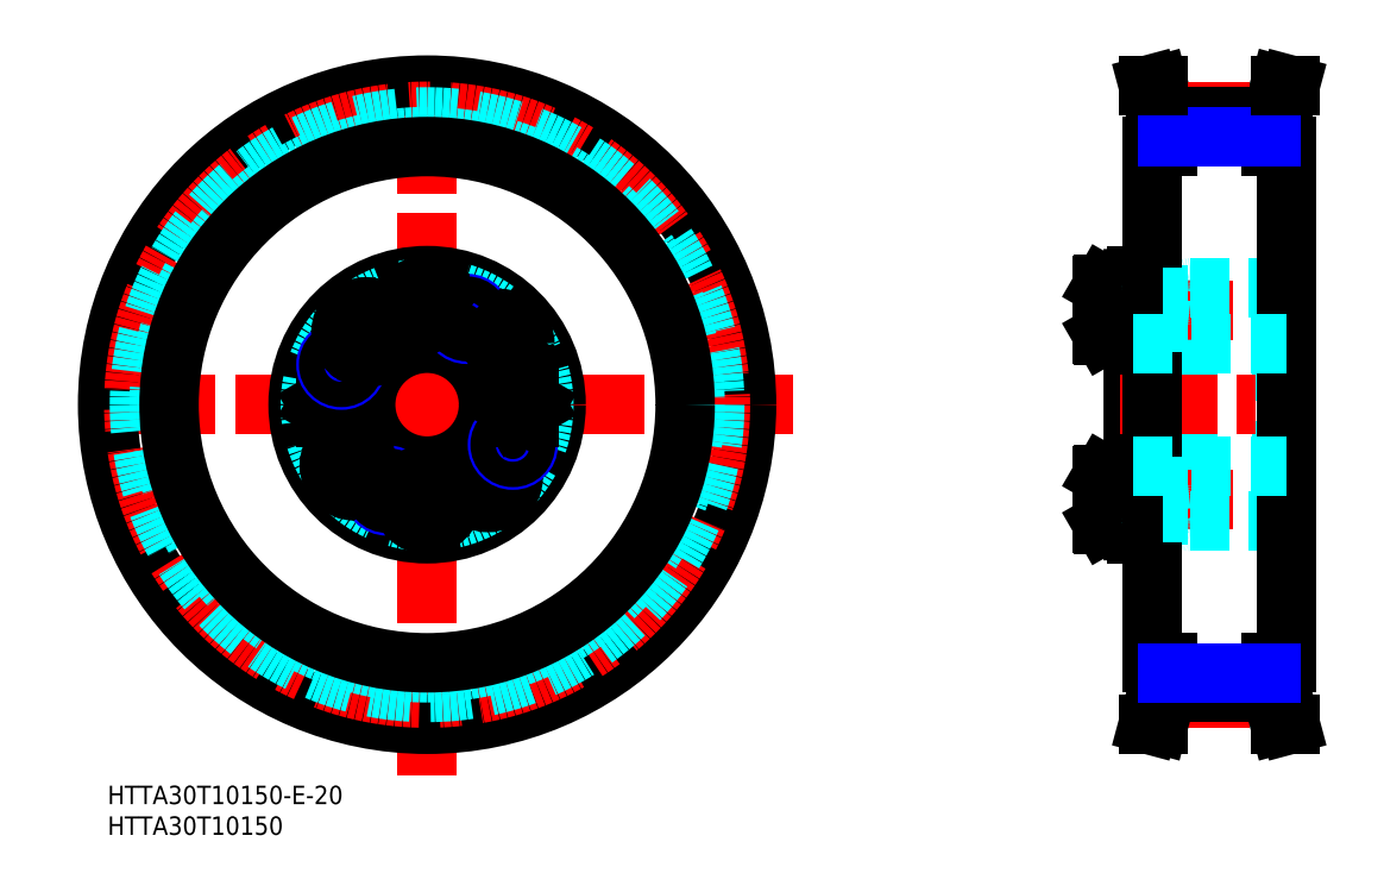
<metadata>
{"format":"dxf","ext":"dxf","renderer":"ezdxf+matplotlib","layout":"modelspace","background":"white","min_lineweight":24,"dpi":150}
</metadata>
<code>
0
SECTION
2
ENTITIES
0
INSERT
8
MSM_CONTINUOUS
2
*U2
10
0
20
0
30
0
0
INSERT
8
MSM_CONTINUOUS
2
*U3
10
0
20
0
30
0
0
LINE
8
MSM_CENTER
10
-4.637
20
62
30
0
11
111.6
21
62
31
0
0
LINE
8
MSM_CENTER
10
52
20
118.6
30
0
11
52
21
1.708
31
0
0
CIRCLE
8
MSM_CONTINUOUS
10
52
20
62
30
0
40
52
0
CIRCLE
8
MSM_CENTER
10
52
20
62
30
0
40
47.74
0
CIRCLE
8
MSM_DASHED
10
52
20
62
30
0
40
46.82
0
CIRCLE
8
MSM_DASHED
10
52
20
62
30
0
40
43.62
0
CIRCLE
8
MSM_CONTINUOUS
10
52
20
62
30
0
40
42
0
CIRCLE
8
MSM_CENTER
10
52
20
62
30
0
40
15.4
0
CIRCLE
8
MSM_CONTINUOUS
10
67.4
20
62
30
0
40
3.922
0
CIRCLE
8
MSM_CONTINUOUS
10
67.4
20
62
30
0
40
4.125
0
CIRCLE
8
MSM_CONTINUOUS
10
36.6
20
62
30
0
40
3.922
0
CIRCLE
8
MSM_CONTINUOUS
10
36.6
20
62
30
0
40
4.125
0
CIRCLE
8
MSM_CONTINUOUS
10
52
20
62
30
0
40
21
0
CIRCLE
8
MSM_CONTINUOUS
10
52
20
62
30
0
40
10
0
CIRCLE
8
MSM_DASHED
10
52
20
62
30
0
40
19
0
LINE
8
MSM_CONTINUOUS
10
64.17
20
50.6
30
0
11
62.69
21
52.37
31
0
0
LINE
8
MSM_CONTINUOUS
10
63.38
20
48.43
30
0
11
64.17
21
50.6
31
0
0
CIRCLE
8
MSM_CONTINUOUS
10
61.9
20
50.2
30
0
40
3.922
0
CIRCLE
8
MSM_CONTINUOUS
10
61.9
20
50.2
30
0
40
4.125
0
LINE
8
MSM_CONTINUOUS
10
41.97
20
53.59
30
0
11
39.8
21
54.38
31
0
0
LINE
8
MSM_CONTINUOUS
10
38.43
20
50.62
30
0
11
40.6
21
49.83
31
0
0
CIRCLE
8
MSM_CONTINUOUS
10
40.2
20
52.1
30
0
40
3.922
0
CIRCLE
8
MSM_CONTINUOUS
10
40.2
20
52.1
30
0
40
4.125
0
LINE
8
MSM_CONTINUOUS
10
38.03
20
52.89
30
0
11
38.43
21
50.62
31
0
0
LINE
8
MSM_CONTINUOUS
10
39.8
20
54.38
30
0
11
38.03
21
52.89
31
0
0
LINE
8
MSM_CONTINUOUS
10
34.29
20
62
30
0
11
35.45
21
60
31
0
0
LINE
8
MSM_CONTINUOUS
10
35.45
20
64
30
0
11
34.29
21
62
31
0
0
LINE
8
MSM_CONTINUOUS
10
37.75
20
60
30
0
11
38.91
21
62
31
0
0
LINE
8
MSM_CONTINUOUS
10
35.45
20
60
30
0
11
37.75
21
60
31
0
0
LINE
8
MSM_CONTINUOUS
10
37.75
20
64
30
0
11
35.45
21
64
31
0
0
LINE
8
MSM_CONTINUOUS
10
38.91
20
62
30
0
11
37.75
21
64
31
0
0
CIRCLE
8
MSM_NARROW
10
45.49
20
48.04
30
0
40
2.5
0
CIRCLE
8
MSM_CONTINUOUS
10
45.49
20
48.04
30
0
40
2.067
0
LINE
8
MSM_CONTINUOUS
10
52
20
48.91
30
0
11
50
21
47.75
31
0
0
LINE
8
MSM_CONTINUOUS
10
54
20
47.75
30
0
11
52
21
48.91
31
0
0
CIRCLE
8
MSM_CONTINUOUS
10
52
20
46.6
30
0
40
3.922
0
CIRCLE
8
MSM_CONTINUOUS
10
52
20
46.6
30
0
40
4.125
0
LINE
8
MSM_CONTINUOUS
10
50
20
45.45
30
0
11
52
21
44.29
31
0
0
LINE
8
MSM_CONTINUOUS
10
50
20
47.75
30
0
11
50
21
45.45
31
0
0
LINE
8
MSM_CONTINUOUS
10
54
20
45.45
30
0
11
54
21
47.75
31
0
0
LINE
8
MSM_CONTINUOUS
10
52
20
44.29
30
0
11
54
21
45.45
31
0
0
LINE
8
MSM_CONTINUOUS
10
42.37
20
51.31
30
0
11
41.97
21
53.59
31
0
0
LINE
8
MSM_CONTINUOUS
10
40.6
20
49.83
30
0
11
42.37
21
51.31
31
0
0
LINE
8
MSM_CONTINUOUS
10
62.69
20
52.37
30
0
11
60.41
21
51.97
31
0
0
LINE
8
MSM_CONTINUOUS
10
59.62
20
49.8
30
0
11
61.11
21
48.03
31
0
0
LINE
8
MSM_CONTINUOUS
10
60.41
20
51.97
30
0
11
59.62
21
49.8
31
0
0
LINE
8
MSM_CONTINUOUS
10
61.11
20
48.03
30
0
11
63.38
21
48.43
31
0
0
CIRCLE
8
MSM_NARROW
10
65.96
20
55.49
30
0
40
2.5
0
CIRCLE
8
MSM_CONTINUOUS
10
65.96
20
55.49
30
0
40
2.067
0
LINE
8
MSM_CONTINUOUS
10
69.71
20
62
30
0
11
68.55
21
64
31
0
0
LINE
8
MSM_CONTINUOUS
10
68.55
20
60
30
0
11
69.71
21
62
31
0
0
LINE
8
MSM_CONTINUOUS
10
65.09
20
62
30
0
11
66.25
21
60
31
0
0
LINE
8
MSM_CONTINUOUS
10
66.25
20
60
30
0
11
68.55
21
60
31
0
0
LINE
8
MSM_CONTINUOUS
10
68.55
20
64
30
0
11
66.25
21
64
31
0
0
LINE
8
MSM_CONTINUOUS
10
66.25
20
64
30
0
11
65.09
21
62
31
0
0
LINE
8
MSM_CONTINUOUS
10
62.03
20
70.41
30
0
11
64.2
21
69.62
31
0
0
LINE
8
MSM_CONTINUOUS
10
65.57
20
73.38
30
0
11
63.4
21
74.17
31
0
0
CIRCLE
8
MSM_CONTINUOUS
10
63.8
20
71.9
30
0
40
3.922
0
CIRCLE
8
MSM_CONTINUOUS
10
63.8
20
71.9
30
0
40
4.125
0
CIRCLE
8
MSM_NARROW
10
38.04
20
68.51
30
0
40
2.5
0
LINE
8
MSM_CONTINUOUS
10
39.83
20
73.4
30
0
11
41.31
21
71.63
31
0
0
LINE
8
MSM_CONTINUOUS
10
40.62
20
75.57
30
0
11
39.83
21
73.4
31
0
0
CIRCLE
8
MSM_CONTINUOUS
10
42.1
20
73.8
30
0
40
3.922
0
CIRCLE
8
MSM_CONTINUOUS
10
42.1
20
73.8
30
0
40
4.125
0
CIRCLE
8
MSM_CONTINUOUS
10
38.04
20
68.51
30
0
40
2.067
0
CIRCLE
8
MSM_CONTINUOUS
10
52
20
77.4
30
0
40
3.922
0
CIRCLE
8
MSM_CONTINUOUS
10
52
20
77.4
30
0
40
4.125
0
LINE
8
MSM_CONTINUOUS
10
50
20
76.25
30
0
11
52
21
75.09
31
0
0
LINE
8
MSM_CONTINUOUS
10
52
20
79.71
30
0
11
50
21
78.55
31
0
0
LINE
8
MSM_CONTINUOUS
10
43.59
20
72.03
30
0
11
44.38
21
74.2
31
0
0
LINE
8
MSM_CONTINUOUS
10
41.31
20
71.63
30
0
11
43.59
21
72.03
31
0
0
LINE
8
MSM_CONTINUOUS
10
44.38
20
74.2
30
0
11
42.89
21
75.97
31
0
0
LINE
8
MSM_CONTINUOUS
10
42.89
20
75.97
30
0
11
40.62
21
75.57
31
0
0
LINE
8
MSM_CONTINUOUS
10
50
20
78.55
30
0
11
50
21
76.25
31
0
0
LINE
8
MSM_CONTINUOUS
10
61.63
20
72.69
30
0
11
62.03
21
70.41
31
0
0
CIRCLE
8
MSM_NARROW
10
58.51
20
75.96
30
0
40
2.5
0
CIRCLE
8
MSM_CONTINUOUS
10
58.51
20
75.96
30
0
40
2.067
0
LINE
8
MSM_CONTINUOUS
10
54
20
76.25
30
0
11
54
21
78.55
31
0
0
LINE
8
MSM_CONTINUOUS
10
52
20
75.09
30
0
11
54
21
76.25
31
0
0
LINE
8
MSM_CONTINUOUS
10
53.5
20
78.84
30
0
11
53.5
21
78.84
31
0
0
LINE
8
MSM_CONTINUOUS
10
53
20
79.13
30
0
11
53
21
79.13
31
0
0
LINE
8
MSM_CONTINUOUS
10
54
20
78.55
30
0
11
52
21
79.71
31
0
0
LINE
8
MSM_CONTINUOUS
10
63.4
20
74.17
30
0
11
61.63
21
72.69
31
0
0
LINE
8
MSM_CONTINUOUS
10
65.97
20
71.11
30
0
11
65.57
21
73.38
31
0
0
LINE
8
MSM_CONTINUOUS
10
64.2
20
69.62
30
0
11
65.97
21
71.11
31
0
0
LINE
8
MSM_DASHED
10
172.8
20
49.61
30
0
11
172.7
21
74.4
31
0
0
LINE
8
MSM_DASHED
10
191
20
43.5
30
0
11
191
21
80.5
31
0
0
LINE
8
MSM_DASHED
10
175.7
20
43.5
30
0
11
175.7
21
80.5
31
0
0
LINE
8
MSM_DASHED
10
171.7
20
43.5
30
0
11
171.7
21
80.5
31
0
0
LINE
8
MSM_CONTINUOUS
10
166.9
20
41.5
30
0
11
166.9
21
82.5
31
0
0
LINE
8
MSM_CENTER
10
160.9
20
46.6
30
0
11
192
21
46.6
31
0
0
LINE
8
MSM_DASHED
10
176.2
20
43
30
0
11
190.5
21
43
31
0
0
LINE
8
MSM_CONTINUOUS
10
162
20
50.72
30
0
11
166.9
21
50.72
31
0
0
LINE
8
MSM_CONTINUOUS
10
162
20
42.47
30
0
11
166.9
21
42.47
31
0
0
LINE
8
MSM_CONTINUOUS
10
161.9
20
50.52
30
0
11
161.9
21
42.68
31
0
0
LINE
8
MSM_CONTINUOUS
10
162
20
50.72
30
0
11
162
21
42.47
31
0
0
LINE
8
MSM_CONTINUOUS
10
161.9
20
42.68
30
0
11
162
21
42.47
31
0
0
LINE
8
MSM_CONTINUOUS
10
161.9
20
50.52
30
0
11
162
21
50.72
31
0
0
LINE
8
MSM_DASHED
10
175.7
20
44.1
30
0
11
171.7
21
44.1
31
0
0
LINE
8
MSM_CONTINUOUS
10
167.4
20
41
30
0
11
169.4
21
41
31
0
0
ARC
8
MSM_CONTINUOUS
10
167.4
20
41.5
30
0
40
0.5
50
180
51
270
0
ARC
8
MSM_DASHED
10
170.3
20
42.59
30
0
40
0.41
50
90
51
180
0
ARC
8
MSM_DASHED
10
171.2
20
43.5
30
0
40
0.5
50
270
51
0
0
ARC
8
MSM_CONTINUOUS
10
169.4
20
41.5
30
0
40
0.5
50
270
51
0
0
LINE
8
MSM_DASHED
10
170.3
20
43
30
0
11
171.2
21
43
31
0
0
ARC
8
MSM_DASHED
10
176.2
20
43.5
30
0
40
0.5
50
180
51
270
0
LINE
8
MSM_DASHED
10
175.7
20
49.1
30
0
11
171.7
21
49.1
31
0
0
ARC
8
MSM_DASHED
10
172.3
20
49
30
0
40
0.6
50
90
51
180
0
LINE
8
MSM_DASHED
10
172.7
20
49.6
30
0
11
175.7
21
49.93
31
0
0
LINE
8
MSM_DASHED
10
172.3
20
49.6
30
0
11
172.7
21
49.6
31
0
0
ARC
8
MSM_DASHED
10
190.5
20
43.5
30
0
40
0.5
50
270
51
0
0
LINE
8
MSM_CENTER
10
160.9
20
77.4
30
0
11
192
21
77.4
31
0
0
LINE
8
MSM_DASHED
10
176.2
20
81
30
0
11
190.5
21
81
31
0
0
LINE
8
MSM_CONTINUOUS
10
162
20
73.27
30
0
11
166.9
21
73.27
31
0
0
LINE
8
MSM_CONTINUOUS
10
162
20
81.52
30
0
11
166.9
21
81.52
31
0
0
LINE
8
MSM_CONTINUOUS
10
161.9
20
73.48
30
0
11
161.9
21
81.32
31
0
0
LINE
8
MSM_CONTINUOUS
10
162
20
73.27
30
0
11
162
21
81.52
31
0
0
LINE
8
MSM_CONTINUOUS
10
161.9
20
73.48
30
0
11
162
21
73.27
31
0
0
LINE
8
MSM_CONTINUOUS
10
161.9
20
81.32
30
0
11
162
21
81.52
31
0
0
ARC
8
MSM_DASHED
10
171.2
20
80.5
30
0
40
0.5
50
0
51
90
0
ARC
8
MSM_DASHED
10
176.2
20
80.5
30
0
40
0.5
50
90
51
180
0
LINE
8
MSM_DASHED
10
175.7
20
74.9
30
0
11
171.7
21
74.9
31
0
0
LINE
8
MSM_DASHED
10
175.7
20
79.9
30
0
11
171.7
21
79.9
31
0
0
ARC
8
MSM_DASHED
10
172.3
20
75
30
0
40
0.6
50
180
51
270
0
LINE
8
MSM_DASHED
10
172.7
20
74.4
30
0
11
175.7
21
74.07
31
0
0
LINE
8
MSM_DASHED
10
172.3
20
74.4
30
0
11
172.7
21
74.4
31
0
0
LINE
8
MSM_CONTINUOUS
10
167.4
20
83
30
0
11
169.4
21
83
31
0
0
ARC
8
MSM_CONTINUOUS
10
167.4
20
82.5
30
0
40
0.5
50
90
51
180
0
ARC
8
MSM_DASHED
10
170.3
20
81.41
30
0
40
0.41
50
180
51
270
0
ARC
8
MSM_CONTINUOUS
10
169.4
20
82.5
30
0
40
0.5
50
0
51
90
0
LINE
8
MSM_DASHED
10
170.3
20
81
30
0
11
171.2
21
81
31
0
0
ARC
8
MSM_DASHED
10
190.5
20
80.5
30
0
40
0.5
50
0
51
90
0
LINE
8
MSM_CENTER
10
164.7
20
62
30
0
11
194.9
21
62
31
0
0
LINE
8
MSM_CONTINUOUS
10
189.4
20
20
30
0
11
189.4
21
15.17
31
0
0
LINE
8
MSM_CONTINUOUS
10
191
20
20
30
0
11
191
21
15.39
31
0
0
LINE
8
MSM_CONTINUOUS
10
170.8
20
20
30
0
11
170.8
21
15.39
31
0
0
LINE
8
MSM_CONTINUOUS
10
172.4
20
20
30
0
11
172.4
21
15.17
31
0
0
LINE
8
MSM_CENTER
10
169.9
20
14.25
30
0
11
191.9
21
14.25
31
0
0
LINE
8
MSM_CONTINUOUS
10
172.4
20
15.17
30
0
11
171
21
10
31
0
0
LINE
8
MSM_CONTINUOUS
10
170.8
20
15.39
30
0
11
169.4
21
10
31
0
0
LINE
8
MSM_CONTINUOUS
10
171
20
10
30
0
11
169.4
21
10
31
0
0
LINE
8
MSM_CONTINUOUS
10
189.4
20
15.17
30
0
11
190.8
21
10
31
0
0
LINE
8
MSM_CONTINUOUS
10
190.8
20
10
30
0
11
192.5
21
10
31
0
0
LINE
8
MSM_CONTINUOUS
10
191
20
15.39
30
0
11
192.5
21
10
31
0
0
LINE
8
MSM_CONTINUOUS
10
172.4
20
15.17
30
0
11
189.4
21
15.17
31
0
0
LINE
8
MSM_CONTINUOUS
10
191.9
20
104
30
0
11
191.9
21
20
31
0
0
LINE
8
MSM_CONTINUOUS
10
169.9
20
104
30
0
11
169.9
21
20
31
0
0
LINE
8
MSM_DASHED
10
166.9
20
52
30
0
11
191.9
21
52
31
0
0
LINE
8
MSM_CONTINUOUS
10
169.9
20
20
30
0
11
172.4
21
20
31
0
0
LINE
8
MSM_CONTINUOUS
10
191.9
20
20
30
0
11
189.4
21
20
31
0
0
LINE
8
MSM_NARROW
10
172.4
20
18.37
30
0
11
189.4
21
18.37
31
0
0
LINE
8
MSM_DASHED
10
166.9
20
72
30
0
11
191.9
21
72
31
0
0
LINE
8
MSM_CONTINUOUS
10
172.4
20
108.8
30
0
11
171
21
114
31
0
0
LINE
8
MSM_CONTINUOUS
10
170.8
20
108.6
30
0
11
169.4
21
114
31
0
0
LINE
8
MSM_CONTINUOUS
10
191
20
108.6
30
0
11
192.5
21
114
31
0
0
LINE
8
MSM_CONTINUOUS
10
189.4
20
108.8
30
0
11
190.8
21
114
31
0
0
LINE
8
MSM_CONTINUOUS
10
169.9
20
104
30
0
11
172.4
21
104
31
0
0
LINE
8
MSM_CENTER
10
169.9
20
109.7
30
0
11
191.9
21
109.7
31
0
0
LINE
8
MSM_CONTINUOUS
10
170.8
20
104
30
0
11
170.8
21
108.6
31
0
0
LINE
8
MSM_CONTINUOUS
10
172.4
20
104
30
0
11
172.4
21
108.8
31
0
0
LINE
8
MSM_CONTINUOUS
10
172.4
20
108.8
30
0
11
189.4
21
108.8
31
0
0
LINE
8
MSM_CONTINUOUS
10
191
20
104
30
0
11
191
21
108.6
31
0
0
LINE
8
MSM_CONTINUOUS
10
189.4
20
104
30
0
11
189.4
21
108.8
31
0
0
LINE
8
MSM_CONTINUOUS
10
191.9
20
104
30
0
11
189.4
21
104
31
0
0
LINE
8
MSM_NARROW
10
172.4
20
105.6
30
0
11
189.4
21
105.6
31
0
0
LINE
8
MSM_CONTINUOUS
10
171
20
114
30
0
11
169.4
21
114
31
0
0
LINE
8
MSM_CONTINUOUS
10
190.8
20
114
30
0
11
192.5
21
114
31
0
0
LINE
8
MSM_DASHED
10
175.7
20
79.47
30
0
11
171.7
21
79.47
31
0
0
LINE
8
MSM_DASHED
10
175.7
20
75.33
30
0
11
171.7
21
75.33
31
0
0
LINE
8
MSM_DASHED
10
175.7
20
48.67
30
0
11
171.7
21
48.67
31
0
0
LINE
8
MSM_DASHED
10
175.7
20
44.53
30
0
11
171.7
21
44.53
31
0
0
ENDSEC
0
EOF

</code>
